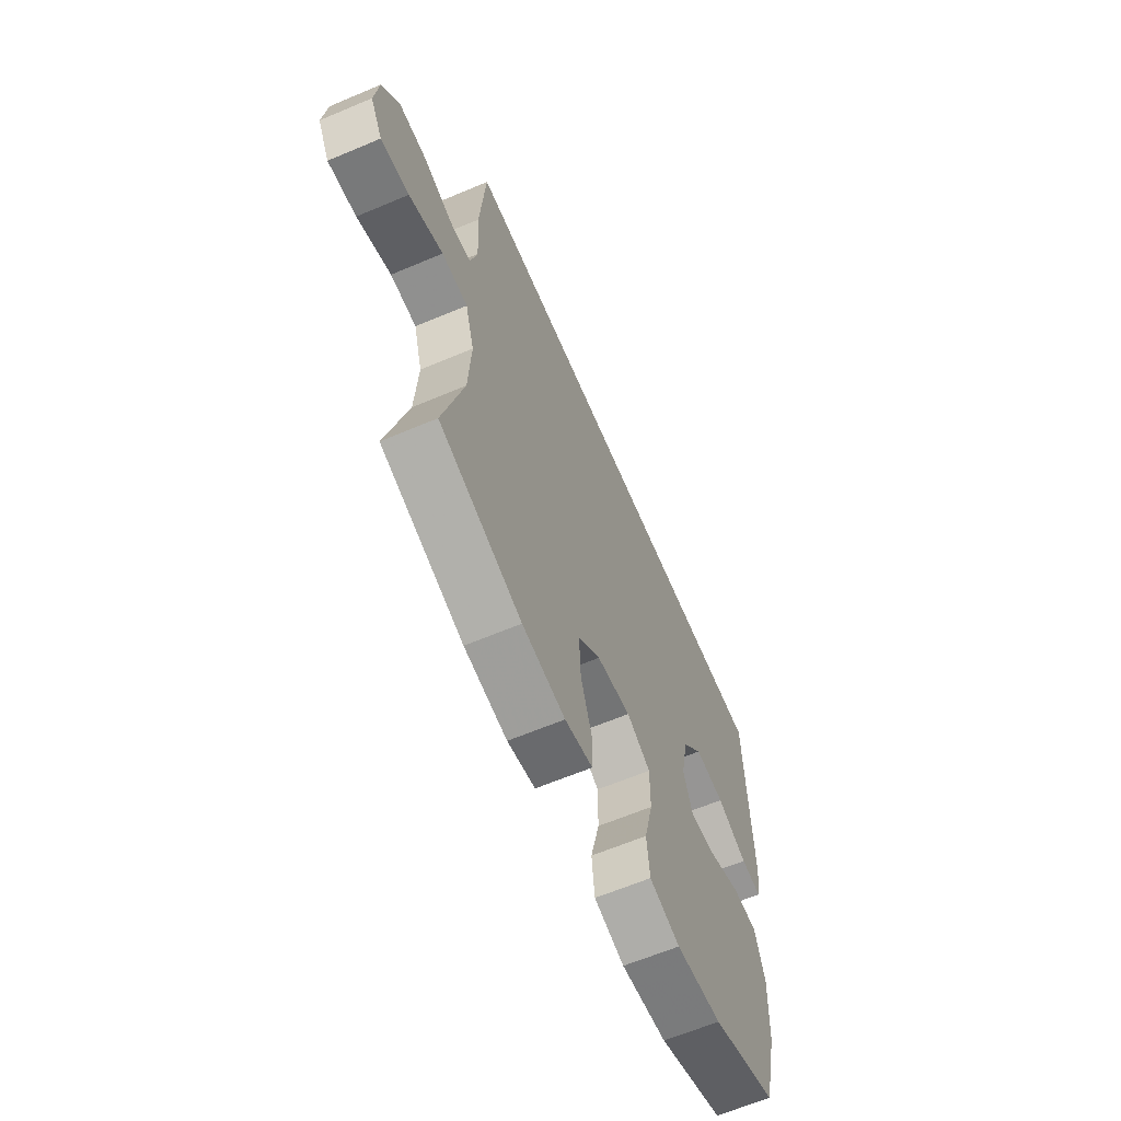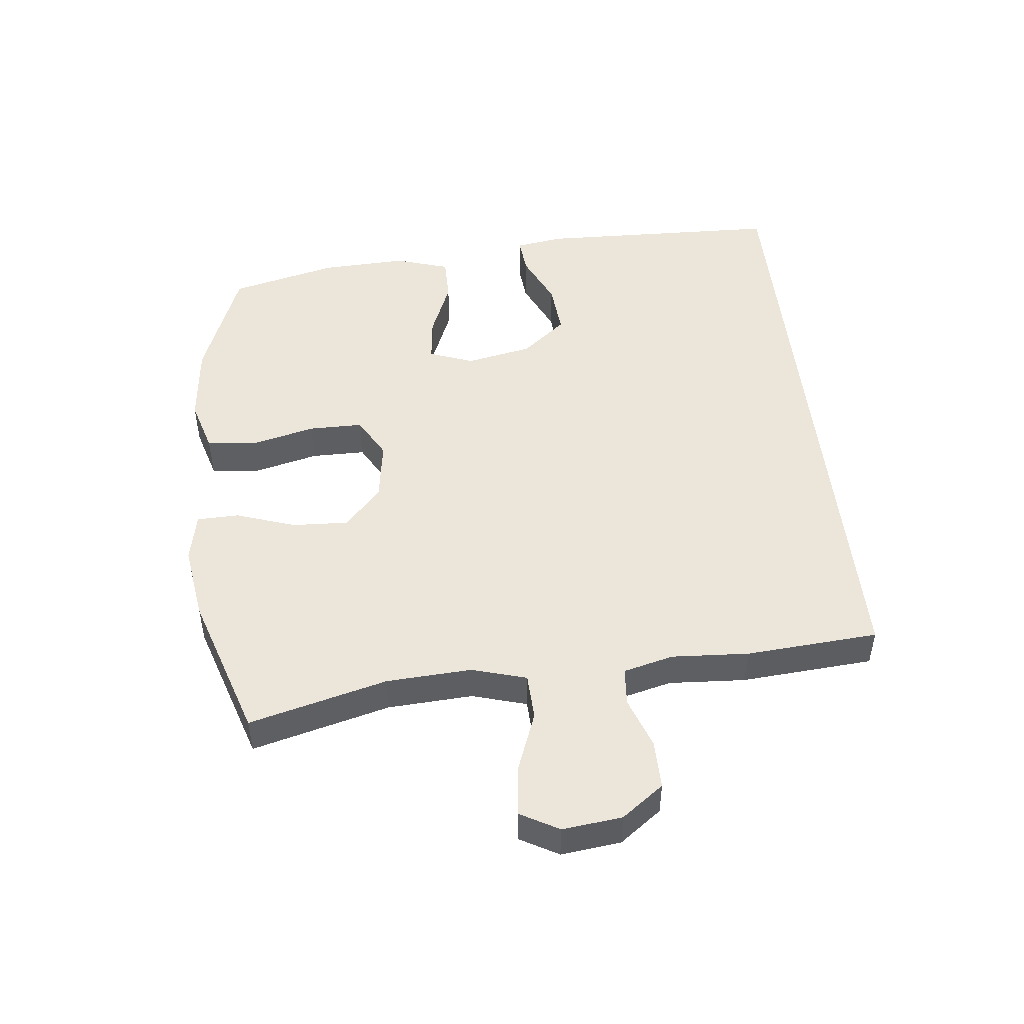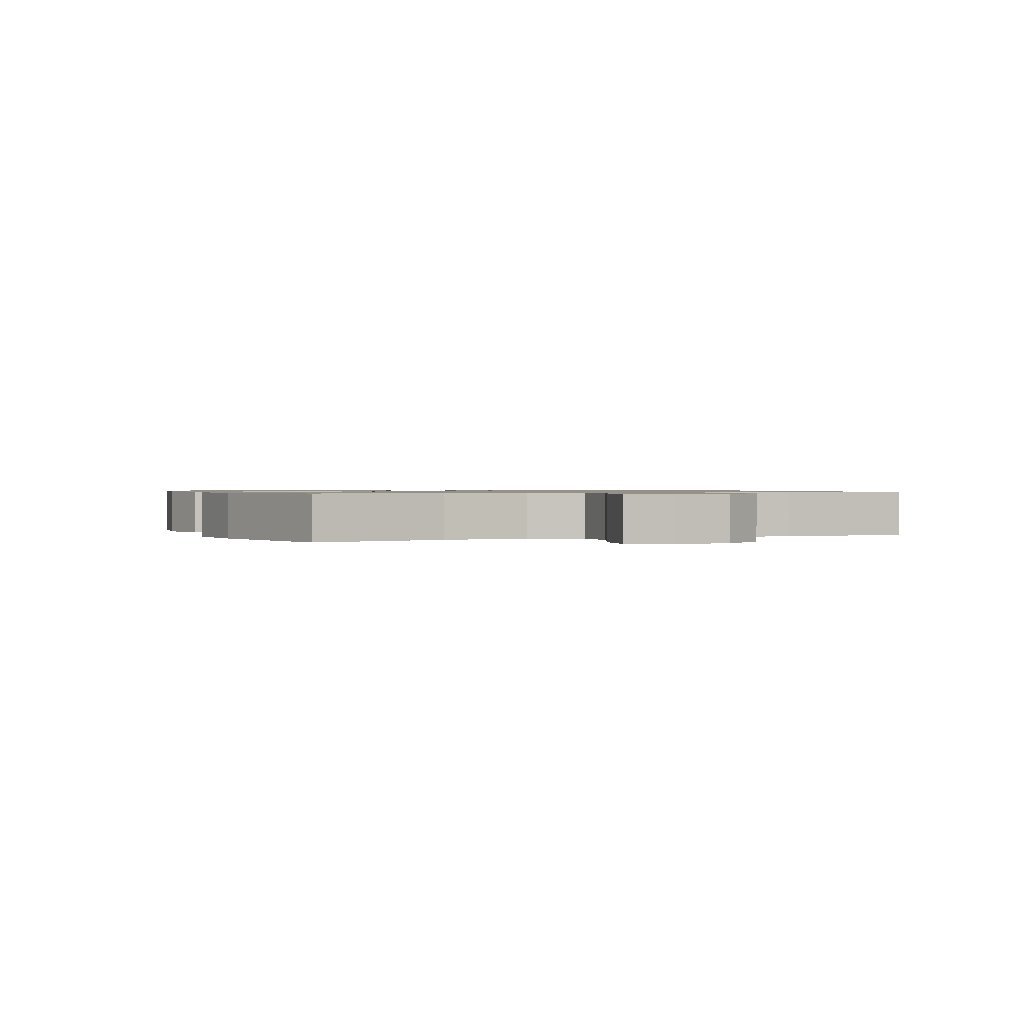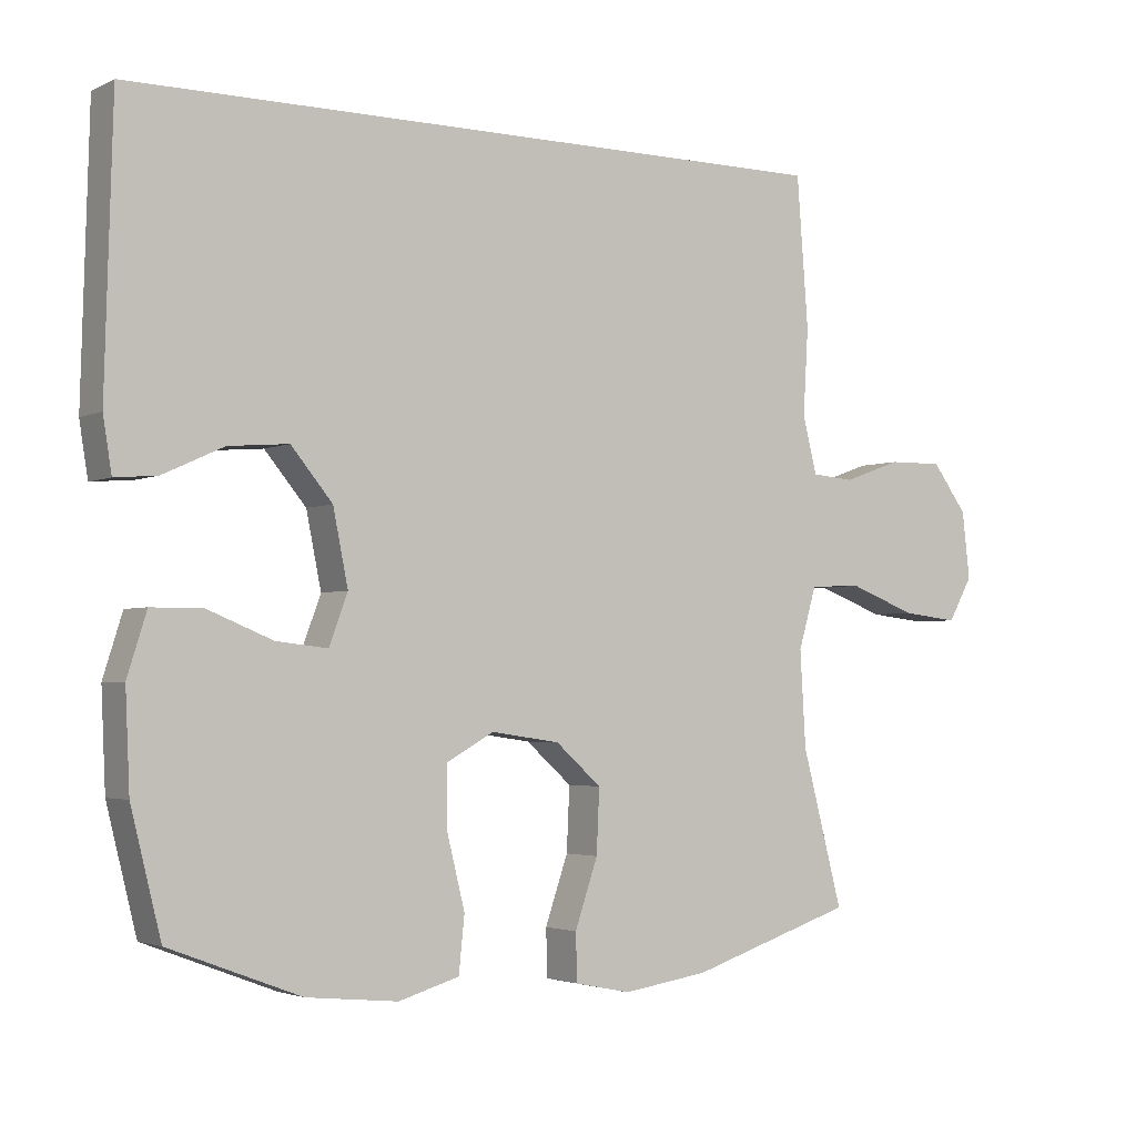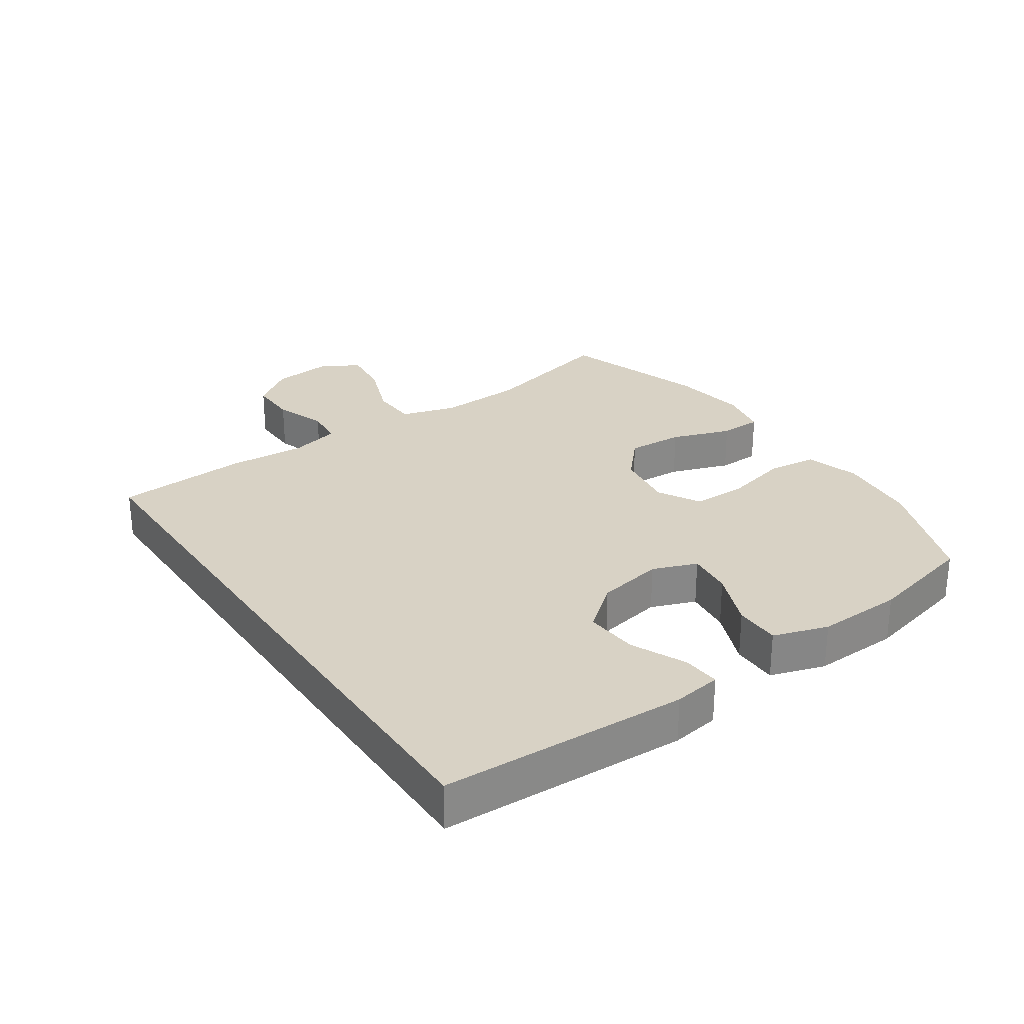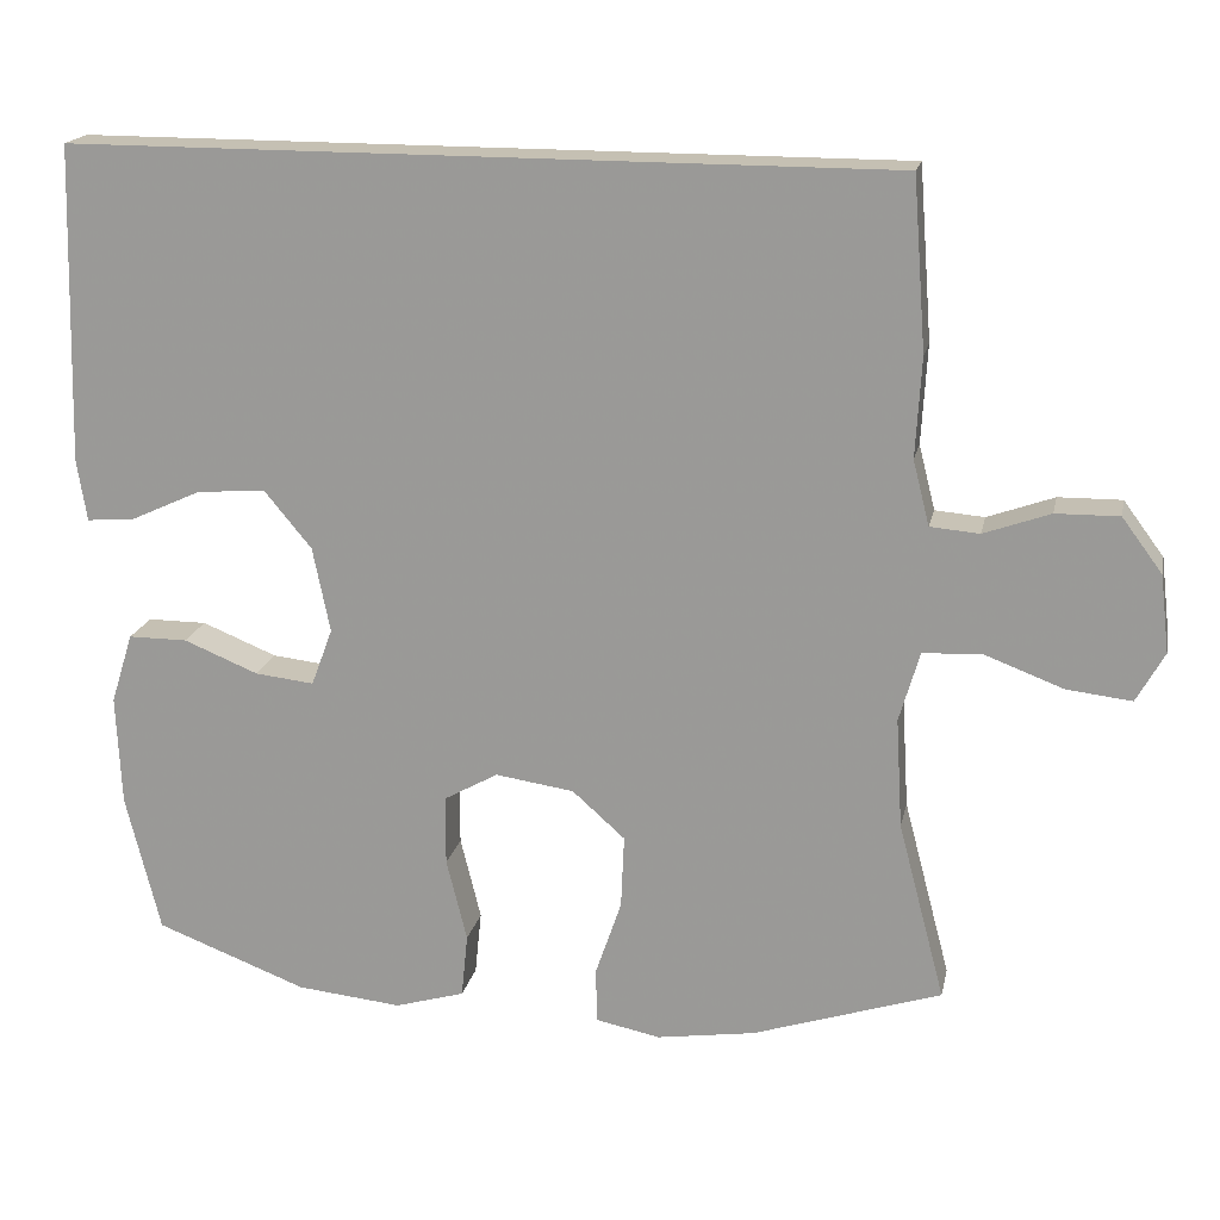
<metadata>
{"format":"obj","ext":"obj","renderer":"f3d","projection":"perspective","resolution":1024,"background":"white","views":[{"elev":-63.4,"azim":-66.9,"up":"+Z"},{"elev":48.5,"azim":-96.1,"up":"+Y"},{"elev":0.9,"azim":-109.6,"up":"+Y"},{"elev":-2.9,"azim":146.8,"up":"+Z"},{"elev":27.7,"azim":56.0,"up":"+Y"},{"elev":18.1,"azim":-168.3,"up":"+Z"}]}
</metadata>
<code>
v 0.568 0.07 0.5
v 0.579 0.07 0.113
v 0.567 0.07 0.038
v 0.508 0.07 0.043
v 0.423 0.07 0.082
v 0.339 0.07 0.089
v 0.281 0.07 0.019
v 0.26 0.07 -0.085
v 0.286 0.07 -0.155
v 0.358 0.07 -0.147
v 0.449 0.07 -0.11
v 0.521 0.07 -0.11
v 0.548 0.07 -0.196
v 0.542 0.07 -0.331
v 0.5 0.07 -0.5
v 0.316 0.07 -0.57
v 0.188 0.07 -0.583
v 0.103 0.07 -0.558
v 0.095 0.07 -0.48
v 0.12 0.07 -0.379
v 0.12 0.07 -0.294
v 0.054 0.07 -0.257
v -0.042 0.07 -0.271
v -0.106 0.07 -0.328
v -0.102 0.07 -0.417
v -0.07 0.07 -0.511
v -0.072 0.07 -0.577
v -0.15 0.07 -0.593
v -0.27 0.07 -0.575
v -0.5 0.07 -0.5
v -0.443 0.07 -0.283
v -0.435 0.07 -0.149
v -0.46 0.07 -0.063
v -0.533 0.07 -0.06
v -0.628 0.07 -0.096
v -0.707 0.07 -0.105
v -0.741 0.07 -0.044
v -0.73 0.07 0.05
v -0.681 0.07 0.116
v -0.604 0.07 0.115
v -0.523 0.07 0.086
v -0.463 0.07 0.091
v -0.443 0.07 0.17
v -0.45 0.07 0.291
v -0.434 0.07 0.5
v 0.568 0 0.5
v 0.579 0 0.113
v 0.567 0 0.038
v 0.508 0 0.043
v 0.423 0 0.082
v 0.339 0 0.089
v 0.281 0 0.019
v 0.26 0 -0.085
v 0.286 0 -0.155
v 0.358 0 -0.147
v 0.449 0 -0.11
v 0.521 0 -0.11
v 0.548 0 -0.196
v 0.542 0 -0.331
v 0.5 0 -0.5
v 0.316 0 -0.57
v 0.188 0 -0.583
v 0.103 0 -0.558
v 0.095 0 -0.48
v 0.12 0 -0.379
v 0.12 0 -0.294
v 0.054 0 -0.257
v -0.042 0 -0.271
v -0.106 0 -0.328
v -0.102 0 -0.417
v -0.07 0 -0.511
v -0.072 0 -0.577
v -0.15 0 -0.593
v -0.27 0 -0.575
v -0.5 0 -0.5
v -0.443 0 -0.283
v -0.435 0 -0.149
v -0.46 0 -0.063
v -0.533 0 -0.06
v -0.628 0 -0.096
v -0.707 0 -0.105
v -0.741 0 -0.044
v -0.73 0 0.05
v -0.681 0 0.116
v -0.604 0 0.115
v -0.523 0 0.086
v -0.463 0 0.091
v -0.443 0 0.17
v -0.45 0 0.291
v -0.434 0 0.5
f 45 1 2
f 44 45 2
f 43 44 2
f 42 43 2
f 41 42 2
f 39 40 41
f 38 39 41
f 37 38 41
f 36 37 41
f 35 36 41
f 34 35 41
f 33 34 41
f 29 30 31
f 28 29 31
f 27 28 31
f 26 27 31
f 25 26 31
f 24 25 31 32
f 23 24 32 33
f 18 19 20
f 17 18 20
f 16 17 20
f 15 16 20
f 14 15 20
f 13 14 20
f 12 13 20
f 11 12 20
f 10 11 20
f 9 10 20 21
f 8 9 21 22
f 2 3 4 5
f 2 5 6
f 41 2 6
f 23 33 41
f 22 23 41
f 8 22 41
f 7 8 41
f 6 7 41
f 47 46 90
f 47 90 89
f 47 89 88
f 47 88 87
f 47 87 86
f 86 85 84
f 86 84 83
f 86 83 82
f 86 82 81
f 86 81 80
f 86 80 79
f 86 79 78
f 76 75 74
f 76 74 73
f 76 73 72
f 76 72 71
f 76 71 70
f 77 76 70 69
f 78 77 69 68
f 65 64 63
f 65 63 62
f 65 62 61
f 65 61 60
f 65 60 59
f 65 59 58
f 65 58 57
f 65 57 56
f 65 56 55
f 66 65 55 54
f 67 66 54 53
f 50 49 48 47
f 51 50 47
f 51 47 86
f 86 78 68
f 86 68 67
f 86 67 53
f 86 53 52
f 86 52 51
f 1 46 47 2
f 2 47 48 3
f 3 48 49 4
f 4 49 50 5
f 5 50 51 6
f 6 51 52 7
f 7 52 53 8
f 8 53 54 9
f 9 54 55 10
f 10 55 56 11
f 11 56 57 12
f 12 57 58 13
f 13 58 59 14
f 14 59 60 15
f 15 60 61 16
f 16 61 62 17
f 17 62 63 18
f 18 63 64 19
f 19 64 65 20
f 20 65 66 21
f 21 66 67 22
f 22 67 68 23
f 23 68 69 24
f 24 69 70 25
f 25 70 71 26
f 26 71 72 27
f 27 72 73 28
f 28 73 74 29
f 29 74 75 30
f 30 75 76 31
f 31 76 77 32
f 32 77 78 33
f 33 78 79 34
f 34 79 80 35
f 35 80 81 36
f 36 81 82 37
f 37 82 83 38
f 38 83 84 39
f 39 84 85 40
f 40 85 86 41
f 41 86 87 42
f 42 87 88 43
f 43 88 89 44
f 44 89 90 45
f 45 90 46 1

</code>
